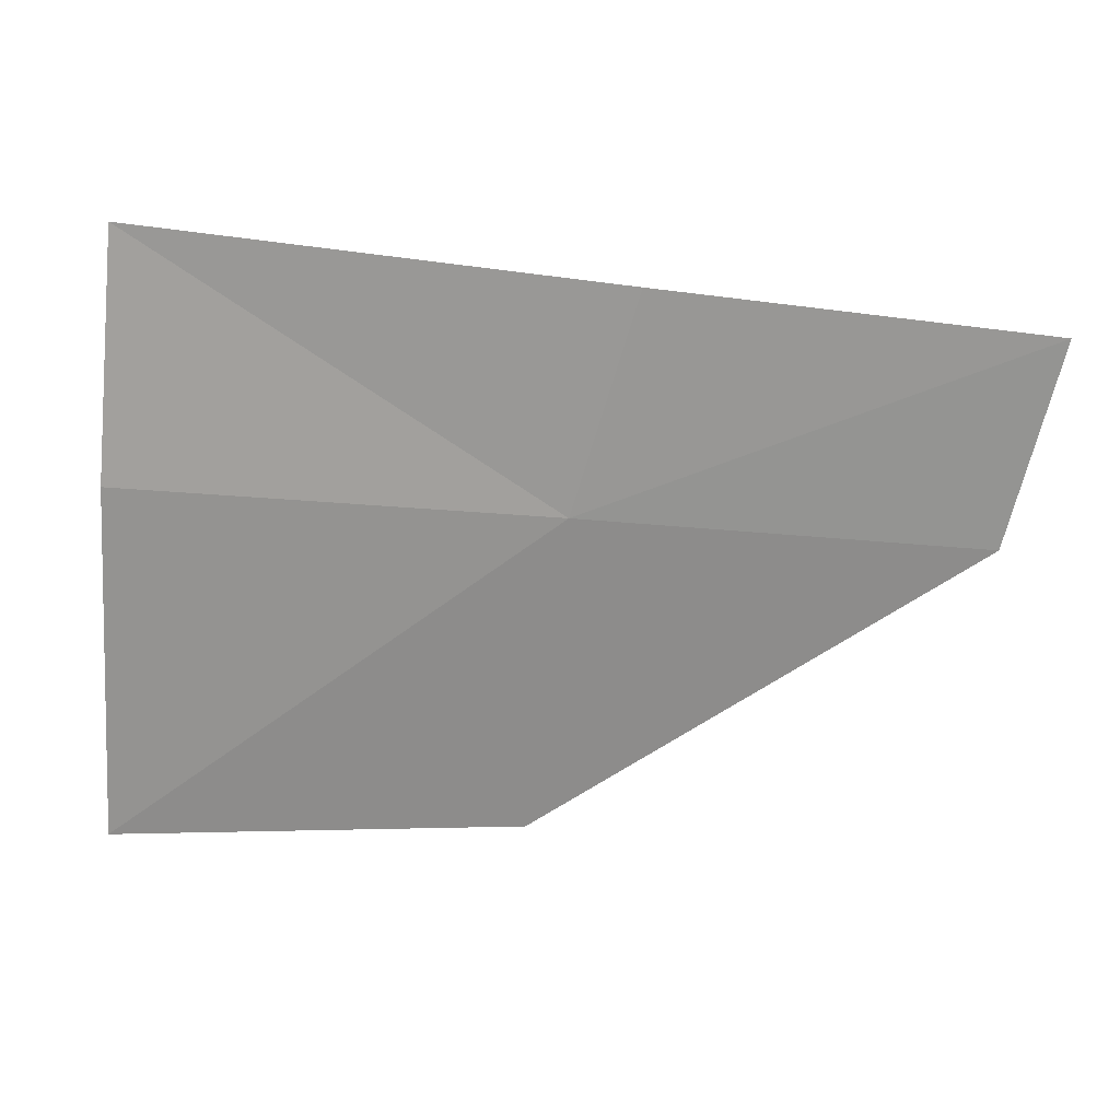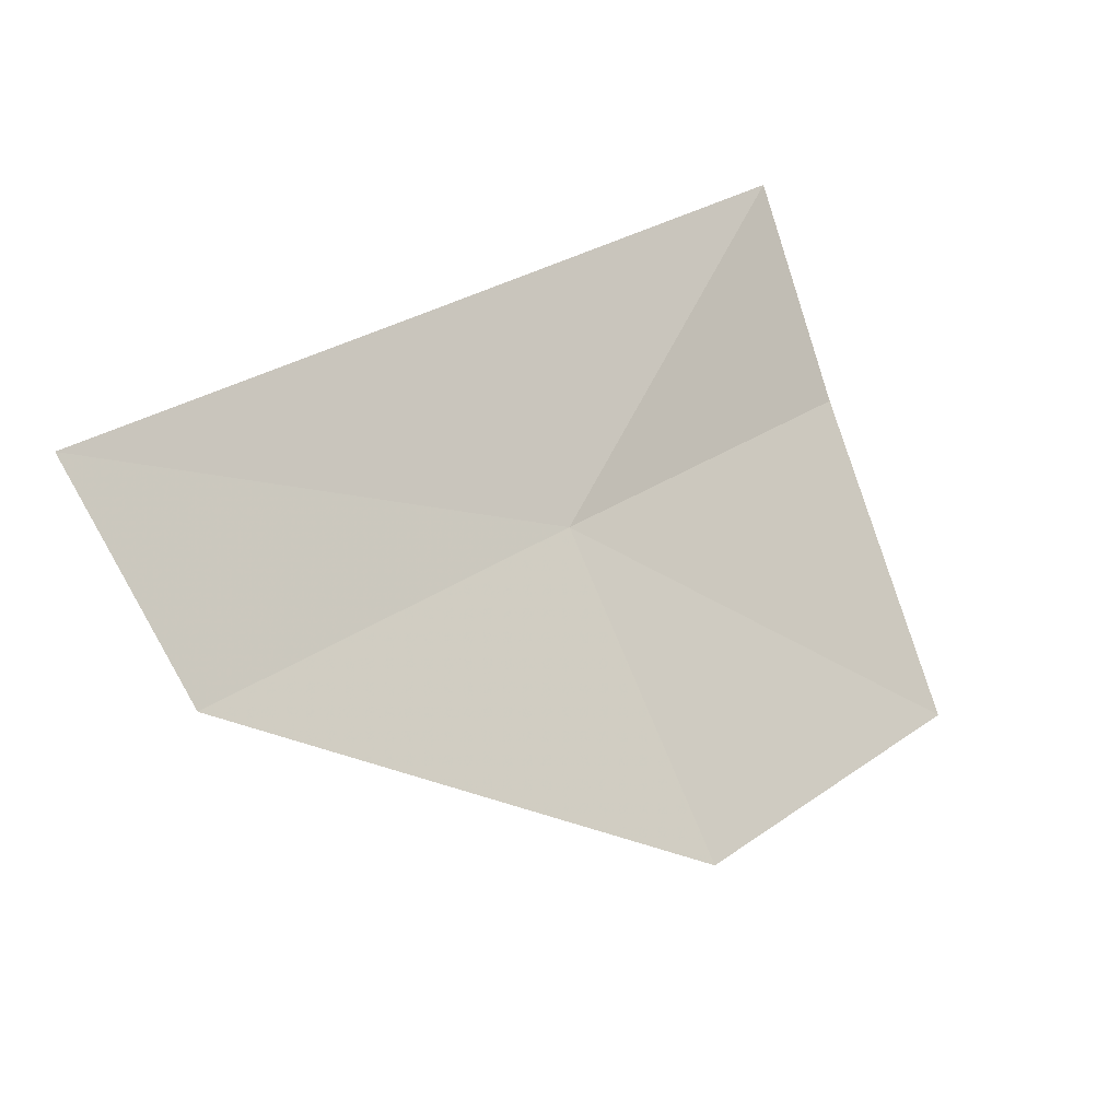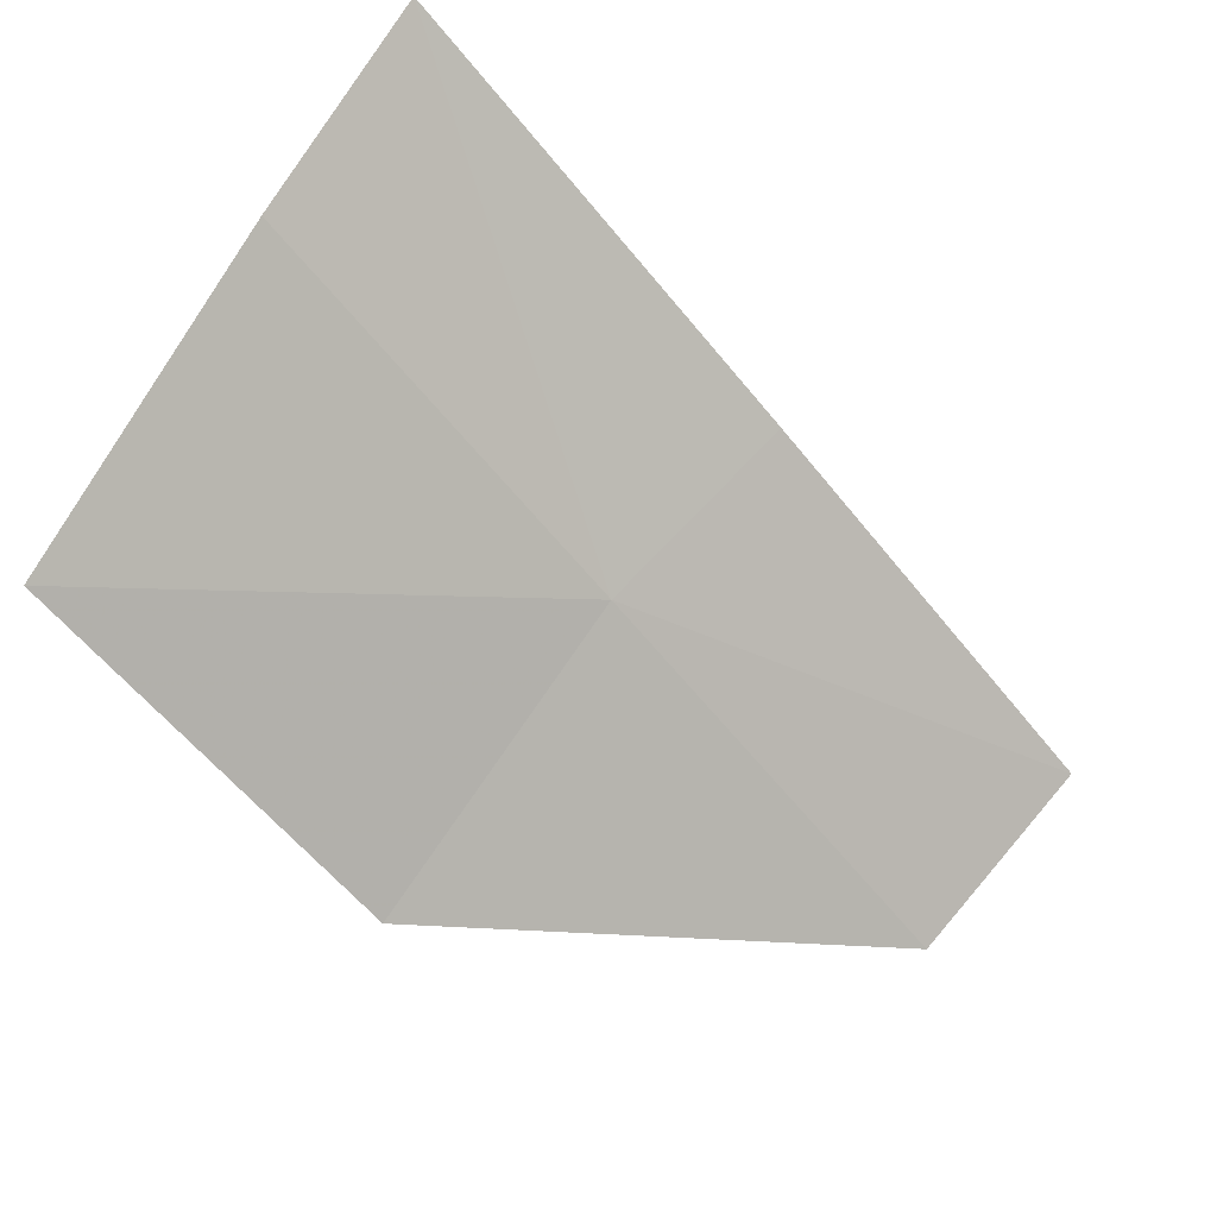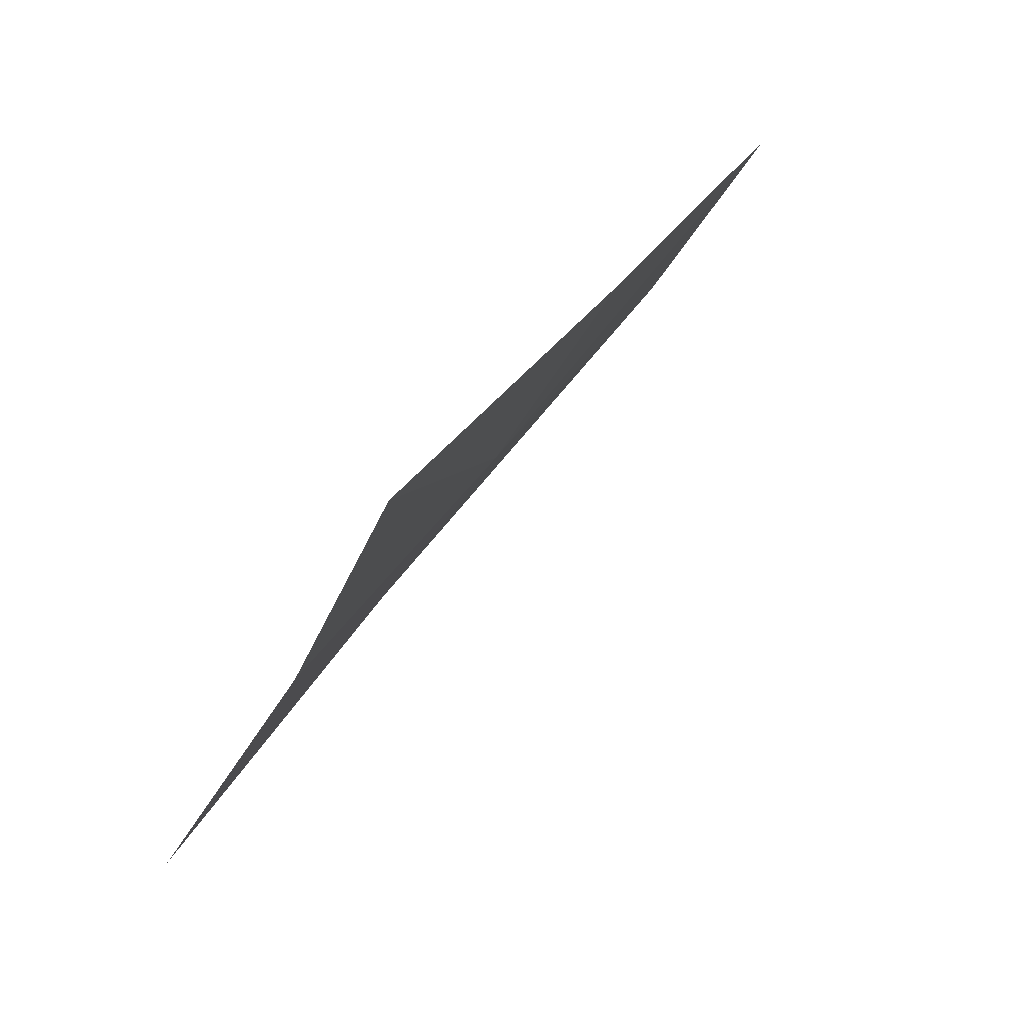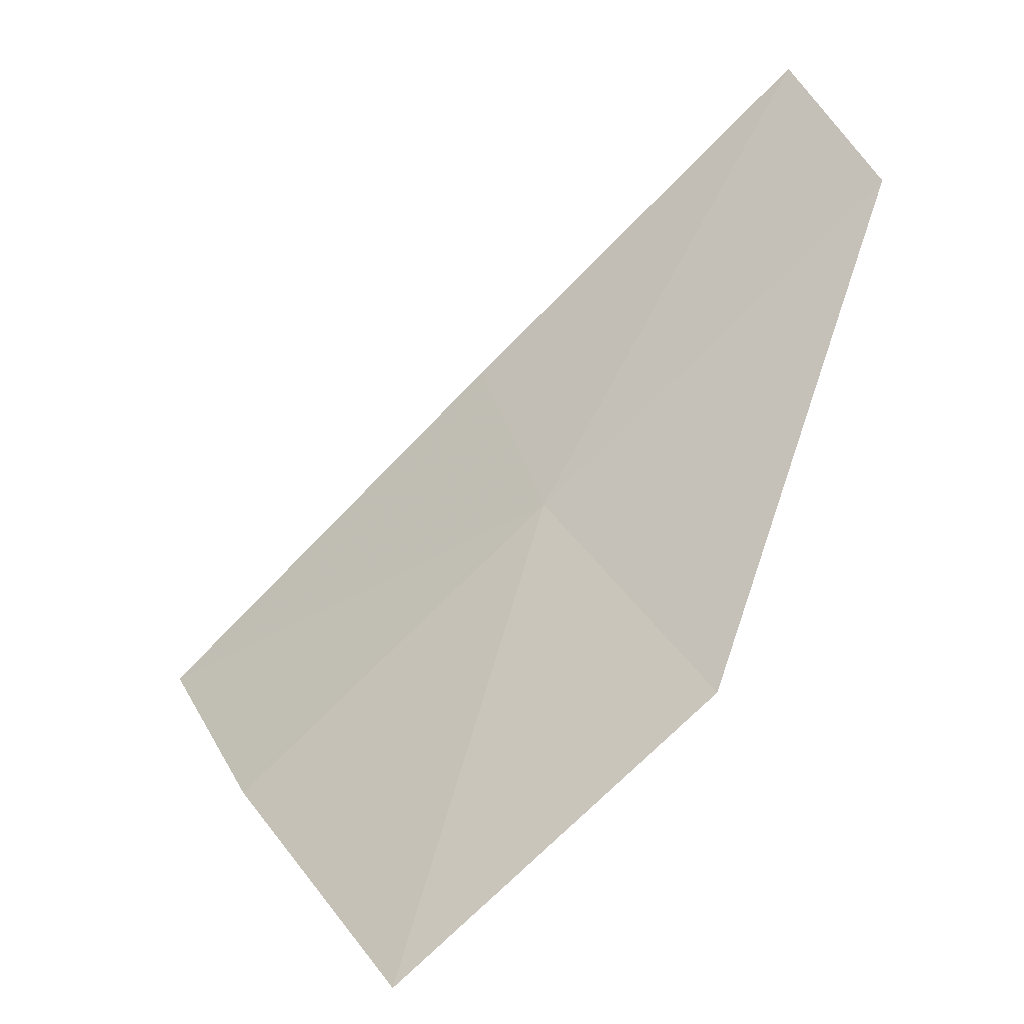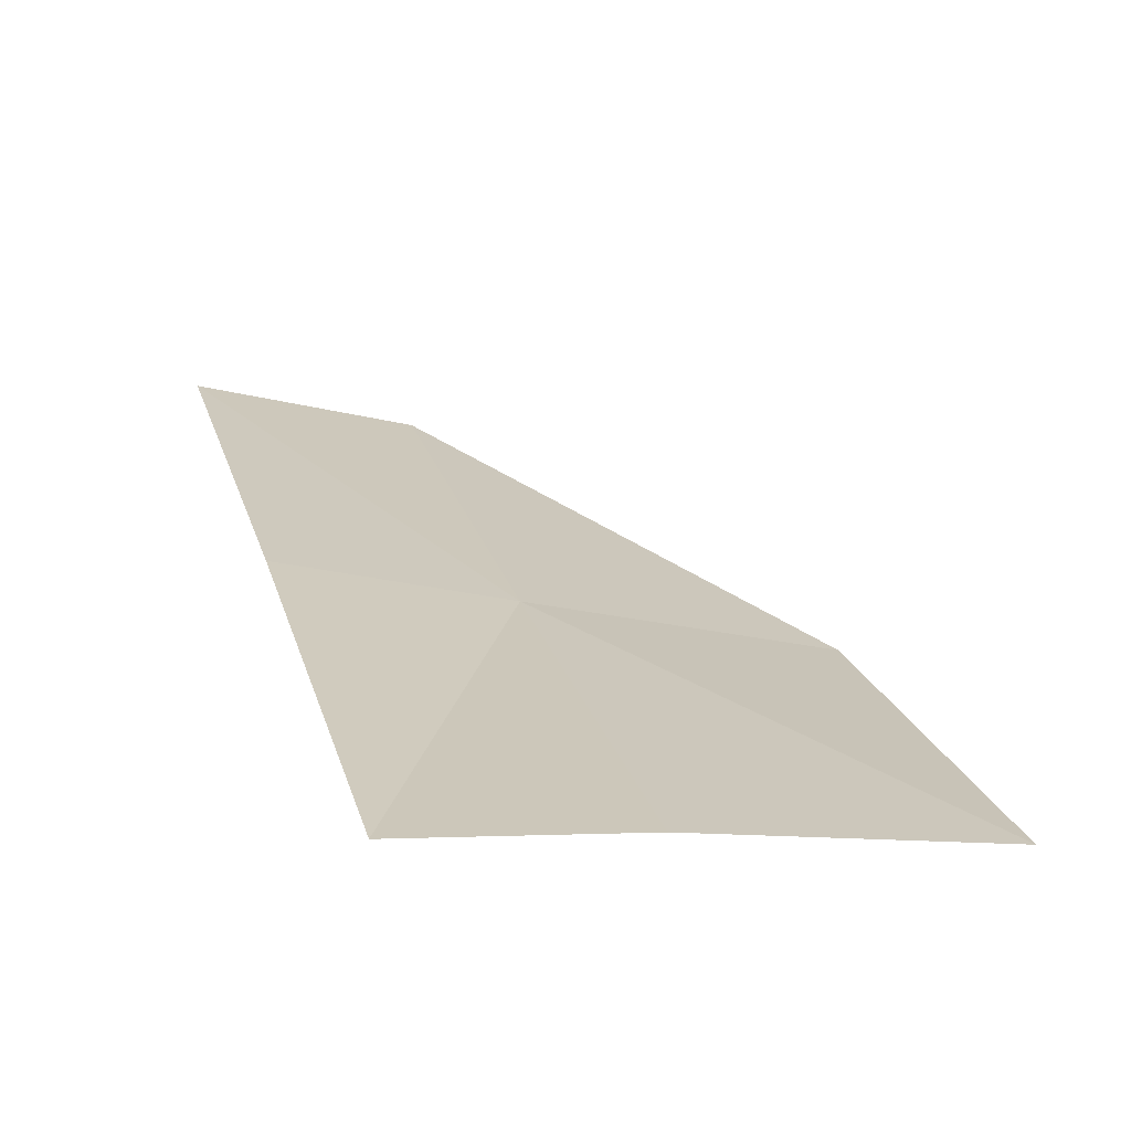
<metadata>
{"format":"obj","ext":"obj","renderer":"f3d","projection":"perspective","resolution":1024,"background":"white","views":[{"elev":-12.4,"azim":-151.0,"up":"+Z"},{"elev":24.5,"azim":-0.6,"up":"+Z"},{"elev":41.1,"azim":-167.2,"up":"+Y"},{"elev":27.1,"azim":164.5,"up":"+Z"},{"elev":-75.4,"azim":-83.5,"up":"+Z"},{"elev":77.5,"azim":67.6,"up":"+Y"}]}
</metadata>
<code>
v 0.1716 -0.2234 0.4498
v 0.1859 -0.1929 0.4632
v 0.1907 -0.1989 0.4489
v 0.1641 -0.2196 0.4633
v 0.1981 -0.2101 0.4292
v 0.1806 -0.2335 0.4311
v 0.1512 -0.2494 0.4505
v 0.1439 -0.2449 0.4638
f 1 3 2
f 1 2 4
f 1 6 5
f 1 5 3
f 1 4 8
f 1 8 7
f 1 7 6

</code>
